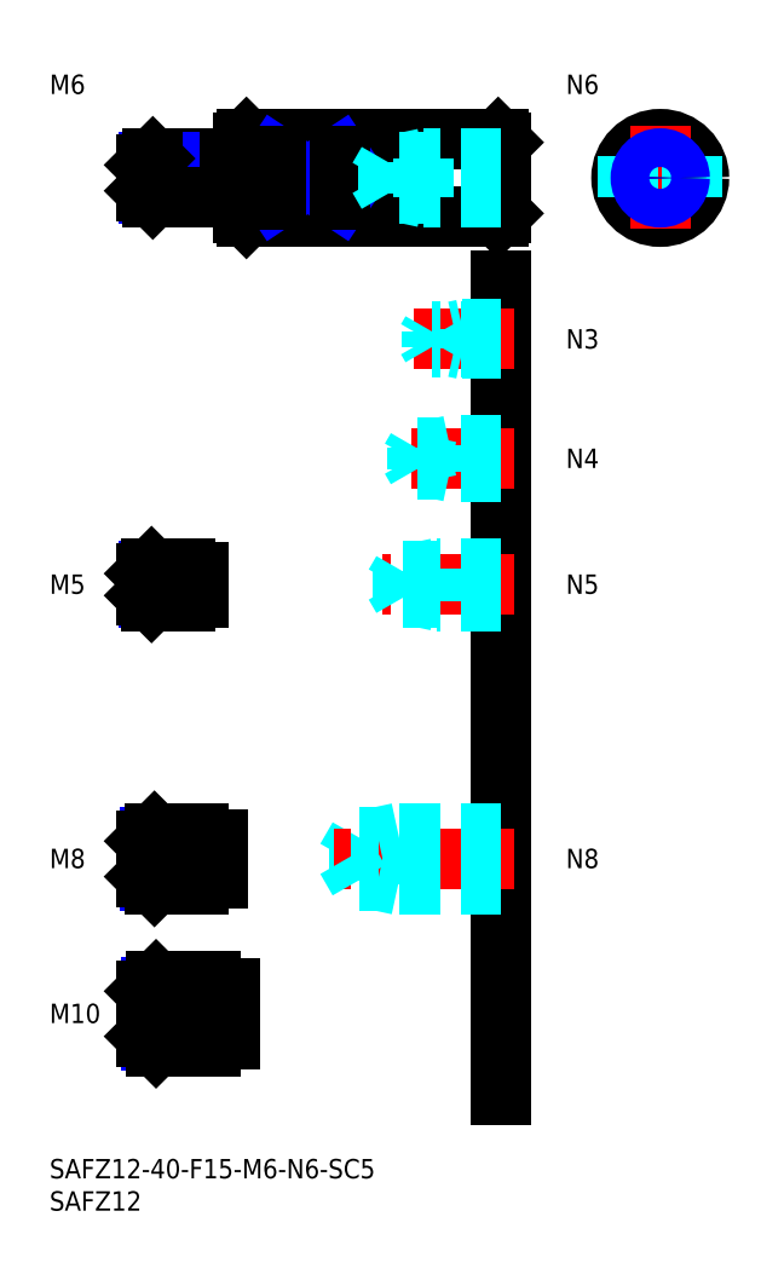
<metadata>
{"format":"dxf","ext":"dxf","renderer":"ezdxf+matplotlib","layout":"modelspace","background":"white","min_lineweight":24,"dpi":150}
</metadata>
<code>
0
SECTION
2
ENTITIES
0
INSERT
8
MSM_CONTINUOUS
2
*U10
10
0
20
0
30
0
0
INSERT
8
MSM_CONTINUOUS
2
*U11
10
0
20
0
30
0
0
LINE
8
MSM_CENTER
10
13
20
152
30
0
11
72
21
152
31
0
0
LINE
8
MSM_CONTINUOUS
10
30.5
20
158
30
0
11
69.5
21
158
31
0
0
LINE
8
MSM_CONTINUOUS
10
30.5
20
146
30
0
11
69.5
21
146
31
0
0
LINE
8
MSM_CONTINUOUS
10
30
20
146.5
30
0
11
30
21
157.5
31
0
0
LINE
8
MSM_CENTER
10
86.6
20
152
30
0
11
102.6
21
152
31
0
0
CIRCLE
8
MSM_CONTINUOUS
10
94.6
20
152
30
0
40
6
0
LINE
8
MSM_CENTER
10
94.6
20
160
30
0
11
94.6
21
144
31
0
0
LINE
8
MSM_CONTINUOUS
10
70
20
157.5
30
0
11
70
21
146.5
31
0
0
LINE
8
MSM_CONTINUOUS
10
70
20
157.5
30
0
11
69.5
21
158
31
0
0
LINE
8
MSM_CONTINUOUS
10
70
20
146.5
30
0
11
69.5
21
146
31
0
0
LINE
8
MSM_CONTINUOUS
10
30.5
20
158
30
0
11
30
21
157.5
31
0
0
LINE
8
MSM_CONTINUOUS
10
30
20
146.5
30
0
11
30.5
21
146
31
0
0
LINE
8
MSM_CONTINUOUS
10
30.5
20
146
30
0
11
30.5
21
158
31
0
0
LINE
8
MSM_CONTINUOUS
10
69.5
20
158
30
0
11
69.5
21
146
31
0
0
LINE
8
MSM_CONTINUOUS
10
45
20
155.3
30
0
11
35
21
155.3
31
0
0
LINE
8
MSM_CONTINUOUS
10
45
20
148.7
30
0
11
35
21
148.7
31
0
0
LINE
8
MSM_NARROW
10
35
20
155.3
30
0
11
45
21
148.7
31
0
0
LINE
8
MSM_NARROW
10
35
20
148.7
30
0
11
45
21
155.3
31
0
0
LINE
8
MSM_CONTINUOUS
10
35
20
155.3
30
0
11
35
21
148.7
31
0
0
LINE
8
MSM_CONTINUOUS
10
45
20
148.7
30
0
11
45
21
155.3
31
0
0
LINE
8
MSM_DASHED
10
89.6
20
155.3
30
0
11
89.6
21
148.7
31
0
0
LINE
8
MSM_DASHED
10
99.6
20
155.3
30
0
11
99.6
21
148.7
31
0
0
LINE
8
MSM_CONTINUOUS
10
70
20
136
30
0
11
70
21
10
31
0
0
INSERT
8
MSM_CONTINUOUS
2
*U12
10
0
20
0
30
0
0
LINE
8
MSM_DASHED
10
54
20
42.5
30
0
11
54
21
50.5
31
0
0
LINE
8
MSM_DASHED
10
47.92
20
43.18
30
0
11
47.92
21
49.82
31
0
0
LINE
8
MSM_DASHED
10
47.92
20
49.82
30
0
11
46
21
46.5
31
0
0
LINE
8
MSM_CENTER
10
72
20
46.5
30
0
11
44
21
46.5
31
0
0
LINE
8
MSM_DASHED
10
70
20
43.18
30
0
11
47.92
21
43.18
31
0
0
LINE
8
MSM_DASHED
10
70
20
42.5
30
0
11
54
21
42.5
31
0
0
LINE
8
MSM_DASHED
10
54
20
42.5
30
0
11
50.87
21
43.18
31
0
0
LINE
8
MSM_DASHED
10
47.92
20
43.18
30
0
11
46
21
46.5
31
0
0
LINE
8
MSM_DASHED
10
70
20
50.5
30
0
11
54
21
50.5
31
0
0
LINE
8
MSM_DASHED
10
70
20
49.82
30
0
11
47.92
21
49.82
31
0
0
LINE
8
MSM_DASHED
10
54
20
50.5
30
0
11
50.87
21
49.82
31
0
0
INSERT
8
MSM_CONTINUOUS
2
*U13
10
0
20
0
30
0
0
LINE
8
MSM_CENTER
10
72
20
89
30
0
11
51.5
21
89
31
0
0
LINE
8
MSM_DASHED
10
70
20
91.5
30
0
11
60
21
91.5
31
0
0
LINE
8
MSM_DASHED
10
70
20
91.07
30
0
11
54.69
21
91.07
31
0
0
LINE
8
MSM_DASHED
10
70
20
86.93
30
0
11
54.69
21
86.93
31
0
0
LINE
8
MSM_DASHED
10
70
20
86.5
30
0
11
60
21
86.5
31
0
0
LINE
8
MSM_DASHED
10
54.69
20
86.93
30
0
11
54.69
21
91.07
31
0
0
LINE
8
MSM_DASHED
10
54.69
20
91.07
30
0
11
53.5
21
89
31
0
0
LINE
8
MSM_DASHED
10
60
20
86.5
30
0
11
60
21
91.5
31
0
0
LINE
8
MSM_DASHED
10
54.69
20
86.93
30
0
11
53.5
21
89
31
0
0
LINE
8
MSM_DASHED
10
60
20
86.5
30
0
11
58
21
86.93
31
0
0
LINE
8
MSM_DASHED
10
60
20
91.5
30
0
11
58
21
91.07
31
0
0
INSERT
8
MSM_CONTINUOUS
2
*U14
10
0
20
0
30
0
0
LINE
8
MSM_CENTER
10
72
20
108.5
30
0
11
54
21
108.5
31
0
0
LINE
8
MSM_DASHED
10
70
20
110.5
30
0
11
62
21
110.5
31
0
0
LINE
8
MSM_DASHED
10
70
20
110.1
30
0
11
56.94
21
110.1
31
0
0
LINE
8
MSM_DASHED
10
70
20
106.9
30
0
11
56.94
21
106.9
31
0
0
LINE
8
MSM_DASHED
10
70
20
106.5
30
0
11
62
21
106.5
31
0
0
LINE
8
MSM_DASHED
10
56.94
20
106.9
30
0
11
56.94
21
110.1
31
0
0
LINE
8
MSM_DASHED
10
56.94
20
110.1
30
0
11
56
21
108.5
31
0
0
LINE
8
MSM_DASHED
10
62
20
106.5
30
0
11
62
21
110.5
31
0
0
LINE
8
MSM_DASHED
10
56.94
20
106.9
30
0
11
56
21
108.5
31
0
0
LINE
8
MSM_DASHED
10
62
20
106.5
30
0
11
60.25
21
106.9
31
0
0
LINE
8
MSM_DASHED
10
62
20
110.5
30
0
11
60.25
21
110.1
31
0
0
INSERT
8
MSM_CONTINUOUS
2
*U15
10
0
20
0
30
0
0
LINE
8
MSM_CENTER
10
13
20
22.5
30
0
11
30
21
22.5
31
0
0
INSERT
8
MSM_CONTINUOUS
2
*U16
10
0
20
0
30
0
0
LINE
8
MSM_CENTER
10
13
20
46.5
30
0
11
28
21
46.5
31
0
0
LINE
8
MSM_NARROW
10
23
20
43.18
30
0
11
15.57
21
43.18
31
0
0
LINE
8
MSM_CONTINUOUS
10
23
20
42.5
30
0
11
16.25
21
42.5
31
0
0
LINE
8
MSM_CONTINUOUS
10
23
20
50.5
30
0
11
16.25
21
50.5
31
0
0
LINE
8
MSM_NARROW
10
23
20
49.82
30
0
11
15.57
21
49.82
31
0
0
LINE
8
MSM_CONTINUOUS
10
15
20
43.75
30
0
11
15
21
49.25
31
0
0
LINE
8
MSM_NARROW
10
25
20
18.31
30
0
11
15.69
21
18.31
31
0
0
LINE
8
MSM_CONTINUOUS
10
25
20
17.5
30
0
11
16.5
21
17.5
31
0
0
LINE
8
MSM_CONTINUOUS
10
25
20
27.5
30
0
11
16.5
21
27.5
31
0
0
LINE
8
MSM_NARROW
10
25
20
26.69
30
0
11
15.69
21
26.69
31
0
0
LINE
8
MSM_CONTINUOUS
10
15
20
19
30
0
11
15
21
26
31
0
0
LINE
8
MSM_CONTINUOUS
10
23
20
50.5
30
0
11
23
21
42.5
31
0
0
LINE
8
MSM_CONTINUOUS
10
25
20
27.5
30
0
11
25
21
17.5
31
0
0
LINE
8
MSM_CONTINUOUS
10
16.25
20
50.5
30
0
11
15
21
49.25
31
0
0
LINE
8
MSM_CONTINUOUS
10
16.25
20
42.5
30
0
11
15
21
43.75
31
0
0
LINE
8
MSM_CONTINUOUS
10
16.25
20
50.5
30
0
11
16.25
21
42.5
31
0
0
LINE
8
MSM_CONTINUOUS
10
16.5
20
27.5
30
0
11
15
21
26
31
0
0
LINE
8
MSM_CONTINUOUS
10
16.5
20
17.5
30
0
11
15
21
19
31
0
0
LINE
8
MSM_CONTINUOUS
10
16.5
20
27.5
30
0
11
16.5
21
17.5
31
0
0
LINE
8
MSM_CONTINUOUS
10
26
20
49.5
30
0
11
26
21
43.5
31
0
0
LINE
8
MSM_CONTINUOUS
10
23
20
49.5
30
0
11
26
21
49.5
31
0
0
LINE
8
MSM_CONTINUOUS
10
23
20
43.5
30
0
11
26
21
43.5
31
0
0
LINE
8
MSM_CONTINUOUS
10
28
20
26.35
30
0
11
28
21
18.65
31
0
0
LINE
8
MSM_CONTINUOUS
10
25
20
26.35
30
0
11
28
21
26.35
31
0
0
LINE
8
MSM_CONTINUOUS
10
25
20
18.65
30
0
11
28
21
18.65
31
0
0
INSERT
8
MSM_CONTINUOUS
2
*U17
10
0
20
0
30
0
0
INSERT
8
MSM_CONTINUOUS
2
*U18
10
0
20
0
30
0
0
LINE
8
MSM_DASHED
10
70
20
155
30
0
11
58
21
155
31
0
0
LINE
8
MSM_DASHED
10
70
20
154.5
30
0
11
52.42
21
154.5
31
0
0
LINE
8
MSM_DASHED
10
70
20
149.5
30
0
11
52.42
21
149.5
31
0
0
LINE
8
MSM_DASHED
10
70
20
149
30
0
11
58
21
149
31
0
0
LINE
8
MSM_DASHED
10
58
20
149
30
0
11
58
21
155
31
0
0
LINE
8
MSM_DASHED
10
52.42
20
149.5
30
0
11
52.42
21
154.5
31
0
0
LINE
8
MSM_DASHED
10
52.42
20
154.5
30
0
11
51
21
152
31
0
0
LINE
8
MSM_DASHED
10
52.42
20
149.5
30
0
11
51
21
152
31
0
0
LINE
8
MSM_DASHED
10
58
20
149
30
0
11
55.5
21
149.5
31
0
0
LINE
8
MSM_DASHED
10
58
20
155
30
0
11
55.5
21
154.5
31
0
0
LINE
8
MSM_CONTINUOUS
10
28
20
155
30
0
11
16
21
155
31
0
0
LINE
8
MSM_NARROW
10
28
20
154.5
30
0
11
15.46
21
154.5
31
0
0
LINE
8
MSM_NARROW
10
28
20
149.5
30
0
11
15.46
21
149.5
31
0
0
LINE
8
MSM_CONTINUOUS
10
28
20
149
30
0
11
16
21
149
31
0
0
LINE
8
MSM_CONTINUOUS
10
15
20
154
30
0
11
15
21
150
31
0
0
LINE
8
MSM_CONTINUOUS
10
28
20
155
30
0
11
28
21
149
31
0
0
LINE
8
MSM_CONTINUOUS
10
16
20
155
30
0
11
15
21
154
31
0
0
LINE
8
MSM_CONTINUOUS
10
16
20
149
30
0
11
15
21
150
31
0
0
LINE
8
MSM_CONTINUOUS
10
16
20
155
30
0
11
16
21
149
31
0
0
LINE
8
MSM_CONTINUOUS
10
28
20
154.2
30
0
11
30
21
154.2
31
0
0
LINE
8
MSM_CONTINUOUS
10
28
20
149.8
30
0
11
30
21
149.8
31
0
0
CIRCLE
8
MSM_CONTINUOUS
10
94.6
20
152
30
0
40
2.458
0
CIRCLE
8
MSM_NARROW
10
94.6
20
152
30
0
40
3
0
INSERT
8
MSM_CONTINUOUS
2
*U19
10
0
20
0
30
0
0
LINE
8
MSM_CENTER
10
13
20
89
30
0
11
25
21
89
31
0
0
LINE
8
MSM_CONTINUOUS
10
21
20
91.5
30
0
11
15.8
21
91.5
31
0
0
LINE
8
MSM_NARROW
10
21
20
91.07
30
0
11
15.37
21
91.07
31
0
0
LINE
8
MSM_NARROW
10
21
20
86.93
30
0
11
15.37
21
86.93
31
0
0
LINE
8
MSM_CONTINUOUS
10
21
20
86.5
30
0
11
15.8
21
86.5
31
0
0
LINE
8
MSM_CONTINUOUS
10
15
20
87.3
30
0
11
15
21
90.7
31
0
0
LINE
8
MSM_CONTINUOUS
10
21
20
91.5
30
0
11
21
21
86.5
31
0
0
LINE
8
MSM_CONTINUOUS
10
15.8
20
91.5
30
0
11
15
21
90.7
31
0
0
LINE
8
MSM_CONTINUOUS
10
15.8
20
86.5
30
0
11
15
21
87.3
31
0
0
LINE
8
MSM_CONTINUOUS
10
15.8
20
91.5
30
0
11
15.8
21
86.5
31
0
0
LINE
8
MSM_CONTINUOUS
10
23
20
91
30
0
11
23
21
87
31
0
0
LINE
8
MSM_CONTINUOUS
10
21
20
91
30
0
11
23
21
91
31
0
0
LINE
8
MSM_CONTINUOUS
10
21
20
87
30
0
11
23
21
87
31
0
0
INSERT
8
MSM_CONTINUOUS
2
*U20
10
0
20
0
30
0
0
LINE
8
MSM_CENTER
10
72
20
127
30
0
11
56.5
21
127
31
0
0
LINE
8
MSM_DASHED
10
70
20
128.5
30
0
11
64
21
128.5
31
0
0
LINE
8
MSM_DASHED
10
70
20
128.2
30
0
11
59.21
21
128.2
31
0
0
LINE
8
MSM_DASHED
10
70
20
125.8
30
0
11
59.21
21
125.8
31
0
0
LINE
8
MSM_DASHED
10
70
20
125.5
30
0
11
64
21
125.5
31
0
0
LINE
8
MSM_DASHED
10
64
20
128.5
30
0
11
62.75
21
128.2
31
0
0
LINE
8
MSM_DASHED
10
59.21
20
125.8
30
0
11
59.21
21
128.2
31
0
0
LINE
8
MSM_DASHED
10
59.21
20
125.8
30
0
11
58.5
21
127
31
0
0
LINE
8
MSM_DASHED
10
59.21
20
128.2
30
0
11
58.5
21
127
31
0
0
LINE
8
MSM_DASHED
10
64
20
125.5
30
0
11
62.75
21
125.8
31
0
0
LINE
8
MSM_DASHED
10
64
20
125.5
30
0
11
64
21
128.5
31
0
0
ENDSEC
0
EOF

</code>
